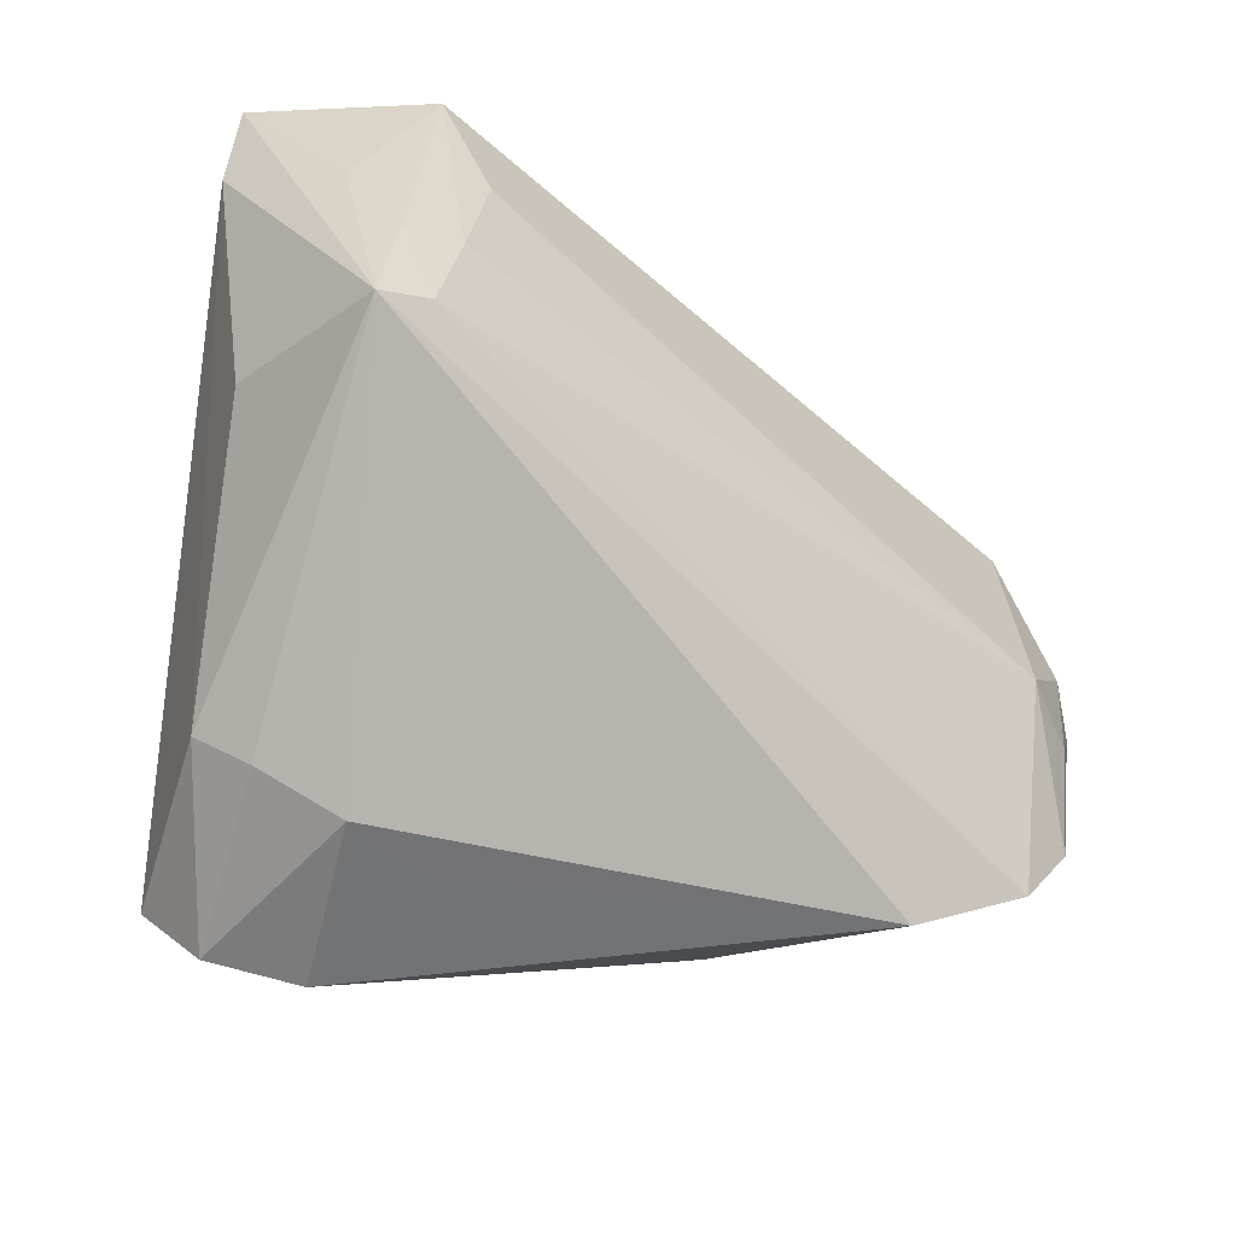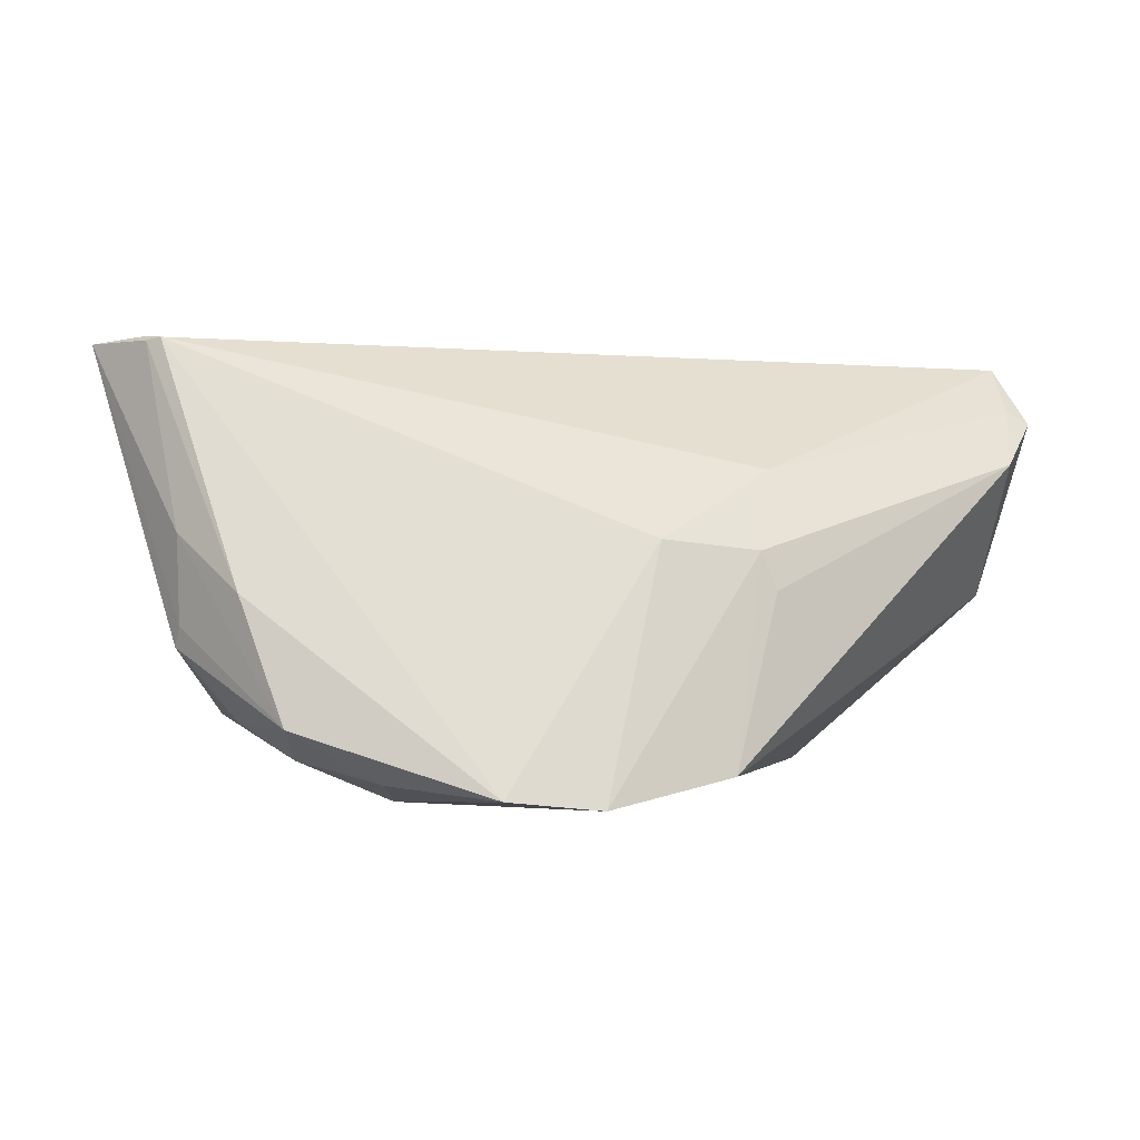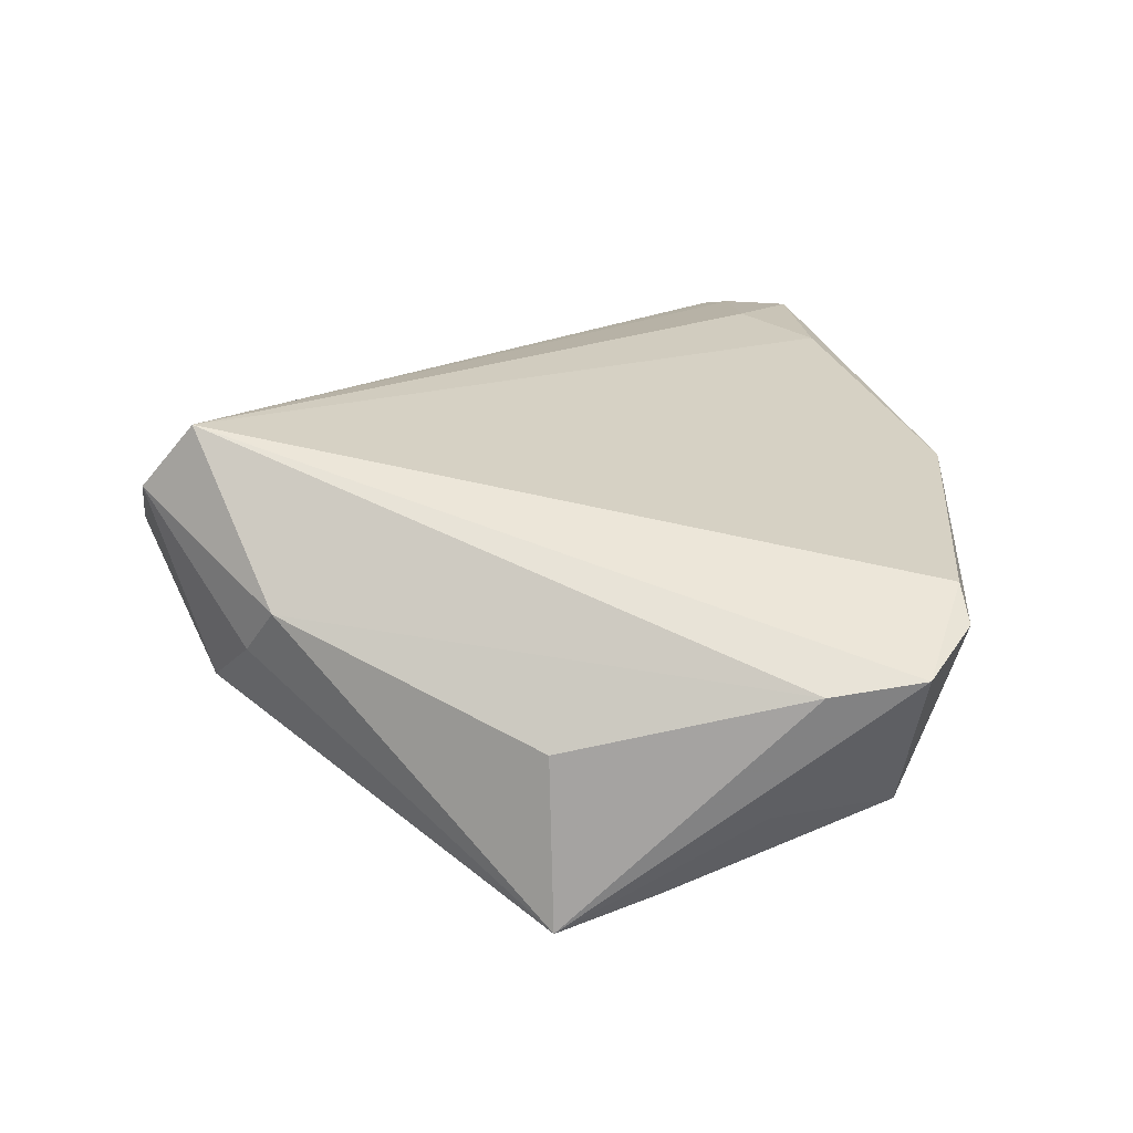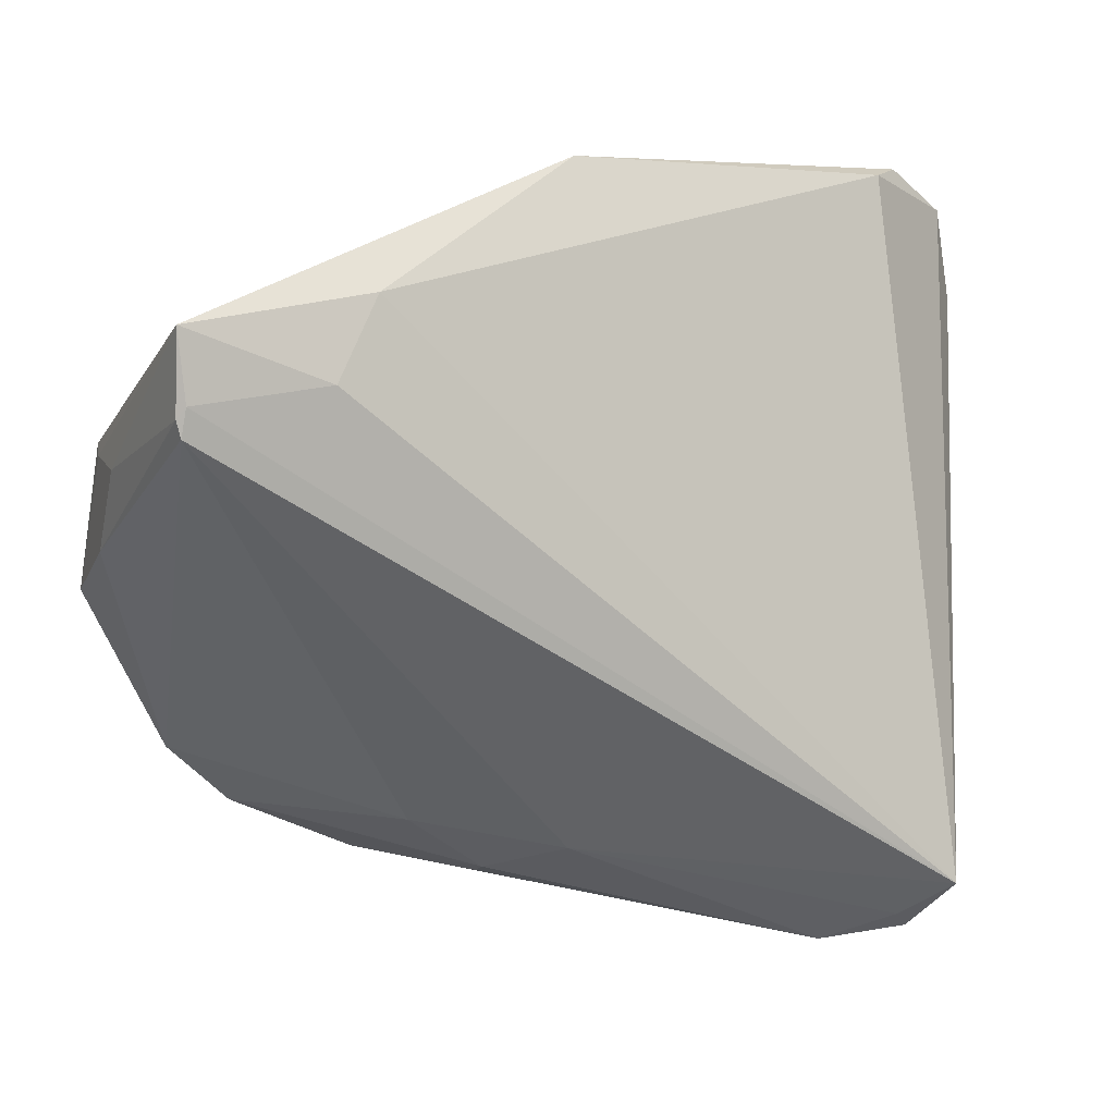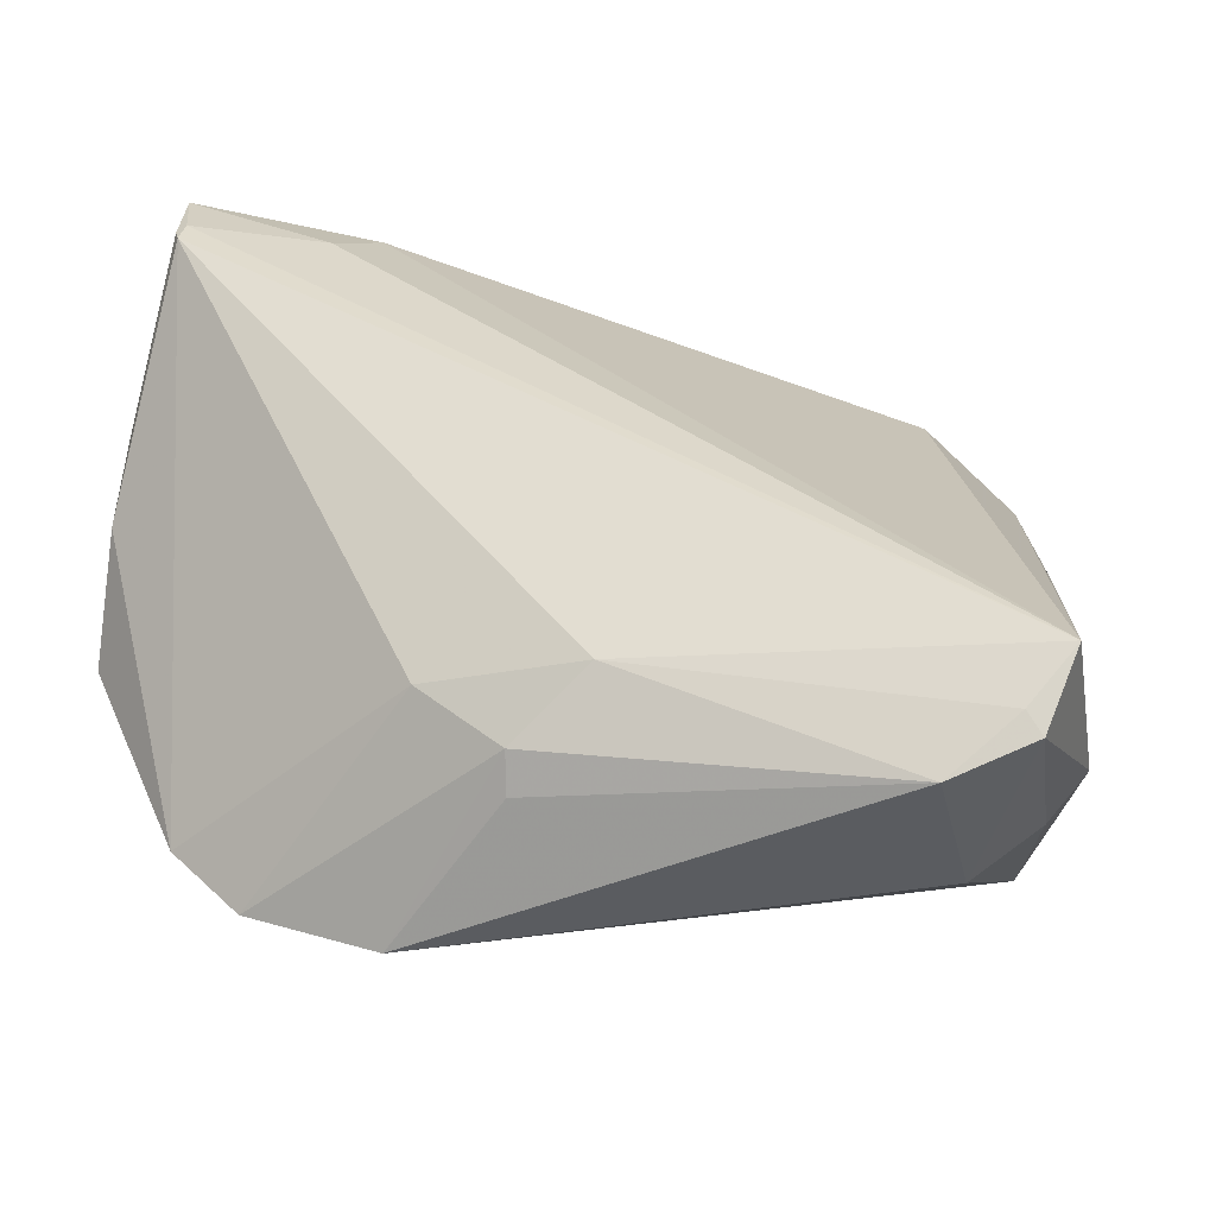
<metadata>
{"format":"obj","ext":"obj","renderer":"f3d","projection":"perspective","resolution":1024,"background":"white","views":[{"elev":-29.4,"azim":137.1,"up":"+Y"},{"elev":-1.2,"azim":-51.3,"up":"+Z"},{"elev":15.1,"azim":94.0,"up":"+Z"},{"elev":5.7,"azim":-24.8,"up":"+Y"},{"elev":-62.0,"azim":-12.5,"up":"+Y"}]}
</metadata>
<code>
v 0.04478 -0.03006 0.007656
v -0.05725 0.01666 0.026
v 0.03281 0.02513 -0.01975
v -0.05075 -0.0008396 -0.02128
v 0.04811 0.04 0.002762
v 0.02467 -0.04085 -0.002226
v -0.05432 0.004441 -0.01707
v 0.002571 0.04268 0.004765
v -0.05786 0.000848 -0.002782
v -0.03615 -0.03312 -0.02615
v 0.02557 -0.04828 0.01343
v -0.05708 0.02617 0.02618
v -0.05647 -0.004942 -0.01758
v -0.05689 0.0113 -0.006442
v -0.04764 -0.0114 -0.02376
v -0.0128 -0.03942 -0.00246
v 0.04604 0.01203 -0.02271
v -0.04056 0.01995 0.02728
v -0.03492 0.02949 0.02495
v 0.02889 0.0396 -0.01137
v -0.04444 -0.02565 -0.02504
v 0.05067 0.029 0.001519
v 0.0515 0.0002224 -0.005185
v 0.03564 0.03749 -0.0149
v 0.04627 0.02351 -0.0136
v -0.02378 -0.03123 0.003316
v 0.03899 0.01314 -0.02348
v -0.05681 0.01467 0.02629
v 0.03382 -0.03886 -0.002653
v 0.03927 0.04474 0.006397
v -0.02127 -0.03969 -0.02298
v -0.04666 0.01527 -0.01665
v -0.007873 0.04474 0.01481
v -0.00799 0.04221 0.006551
v -0.05631 0.01261 -0.008824
v -0.05818 0.01034 0.00397
v -0.00446 0.04138 0.001368
v -0.01391 -0.03796 0.002128
v 0.03429 -0.04619 0.01905
v 0.05096 0.0006594 -0.02566
v -0.05633 0.01797 0.02664
v 0.04451 0.002503 -0.02615
v 0.03485 0.04378 0.009976
v -0.007181 -0.03444 0.01175
v 0.03216 -0.04426 0.02065
v -0.02924 0.03307 -0.004398
v -0.04047 -0.006224 -0.02615
v 0.04118 -0.03369 0.002609
v 0.03653 -0.03976 0.02655
f 22 49 1
f 1 40 23
f 23 22 1
f 40 22 23
f 18 19 12
f 49 19 18
f 43 19 49
f 12 19 33
f 19 43 33
f 33 43 30
f 42 40 10
f 10 47 42
f 21 47 10
f 21 9 13
f 10 26 21
f 32 47 4
f 38 26 10
f 1 49 39
f 11 29 39
f 26 38 44
f 44 38 11
f 28 21 26
f 9 21 28
f 26 44 28
f 28 44 49
f 13 9 36
f 5 22 40
f 30 43 5
f 49 22 5
f 5 43 49
f 34 33 37
f 24 47 32
f 3 47 24
f 30 5 24
f 27 47 3
f 27 42 47
f 3 24 27
f 7 35 32
f 32 4 7
f 13 35 7
f 7 4 13
f 47 21 15
f 15 4 47
f 15 21 13
f 13 4 15
f 31 38 10
f 10 40 31
f 40 29 31
f 1 39 48
f 48 39 29
f 48 40 1
f 48 29 40
f 49 44 45
f 45 44 11
f 45 39 49
f 11 39 45
f 41 18 12
f 49 18 41
f 41 28 49
f 9 28 2
f 2 36 9
f 12 36 2
f 2 41 12
f 28 41 2
f 14 35 13
f 13 36 14
f 12 35 14
f 14 36 12
f 8 33 30
f 8 37 33
f 46 24 32
f 34 37 46
f 46 35 12
f 32 35 46
f 12 33 46
f 46 33 34
f 25 5 40
f 25 24 5
f 17 27 24
f 17 25 40
f 24 25 17
f 40 42 17
f 42 27 17
f 11 38 16
f 16 31 11
f 38 31 16
f 6 29 11
f 11 31 6
f 6 31 29
f 20 46 37
f 24 46 20
f 30 24 20
f 20 8 30
f 37 8 20

</code>
